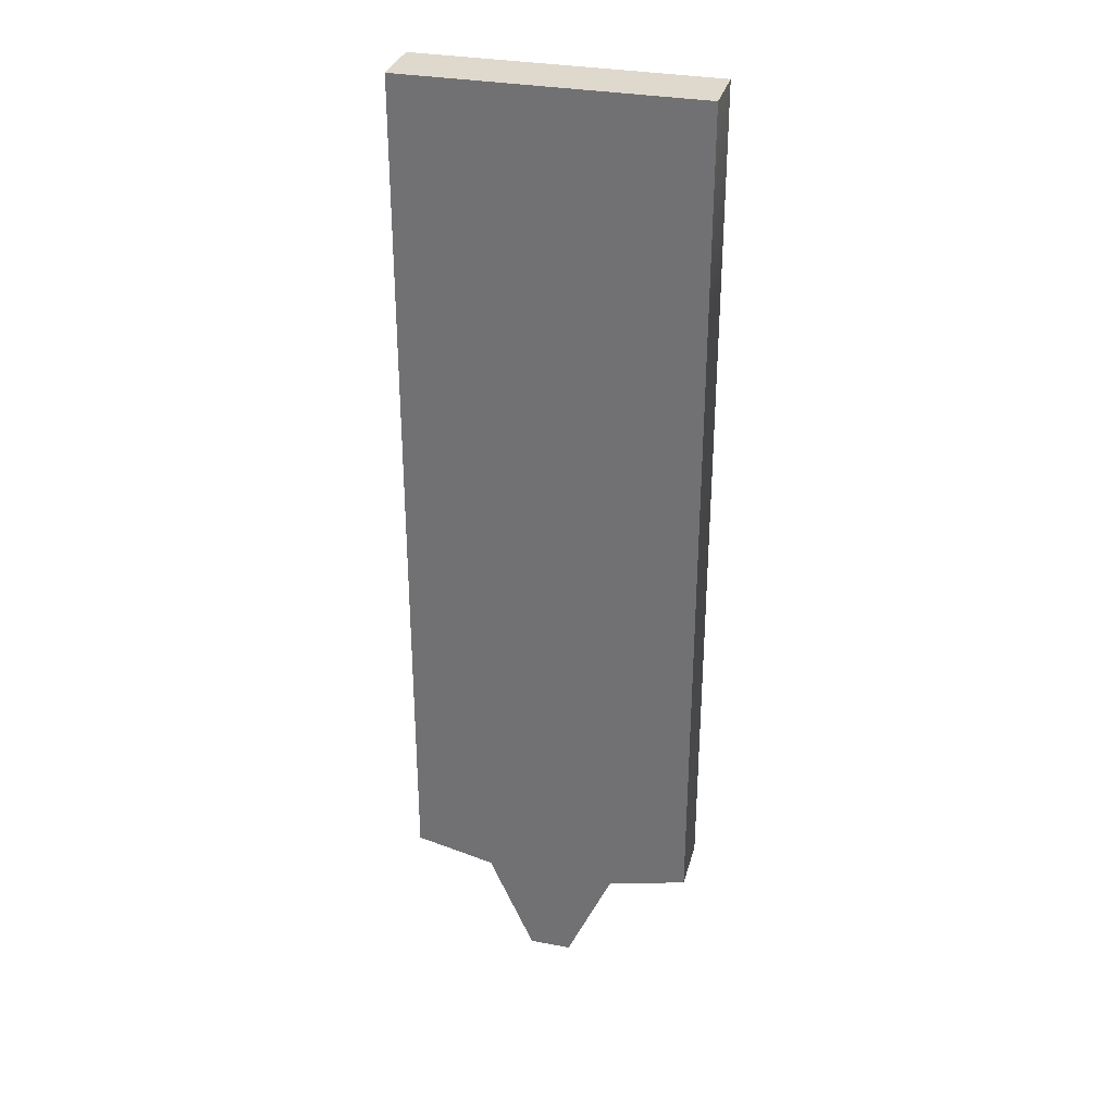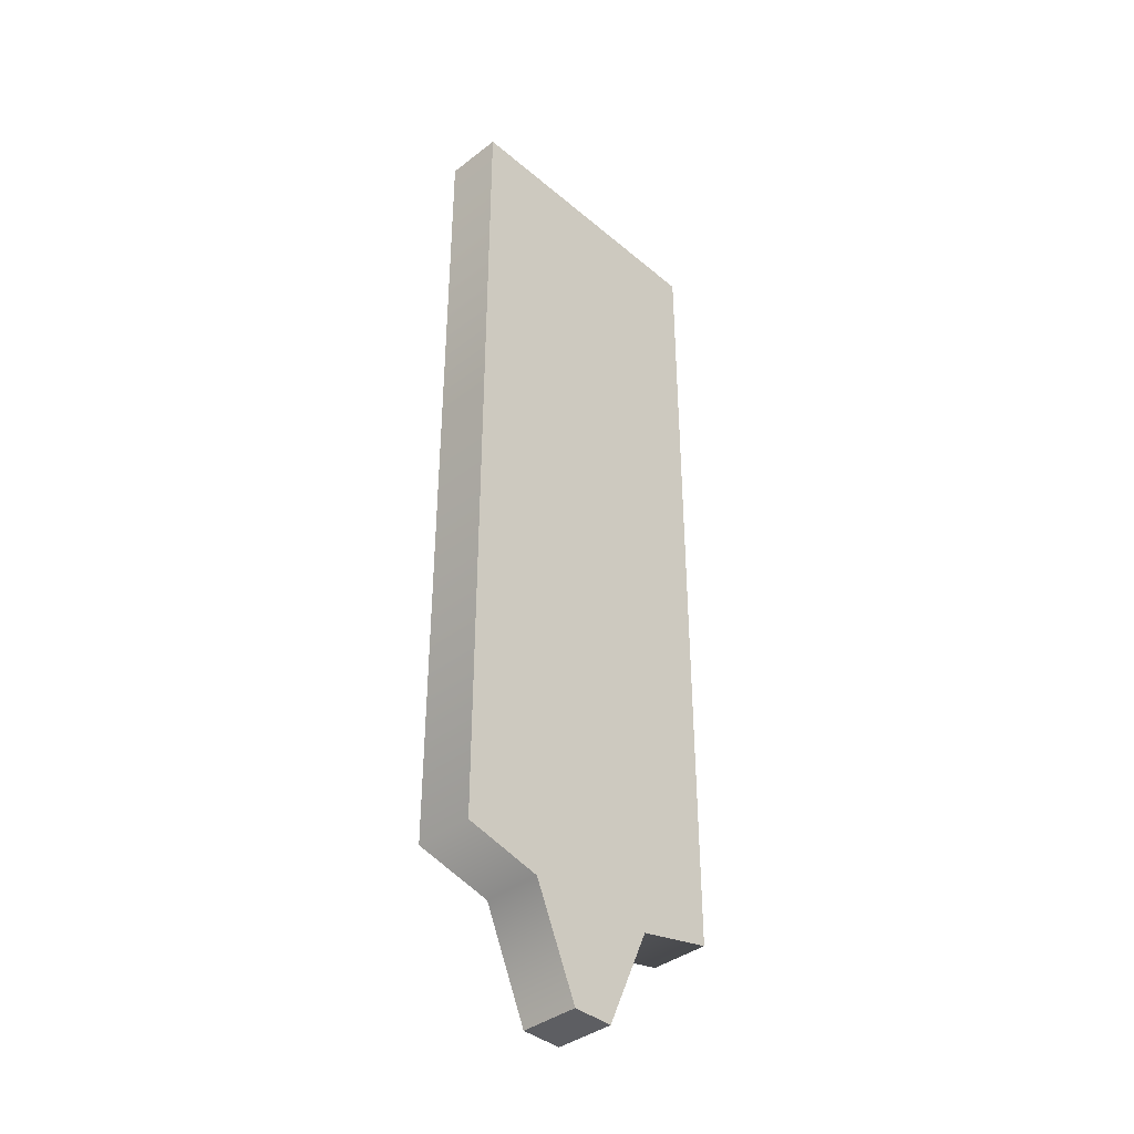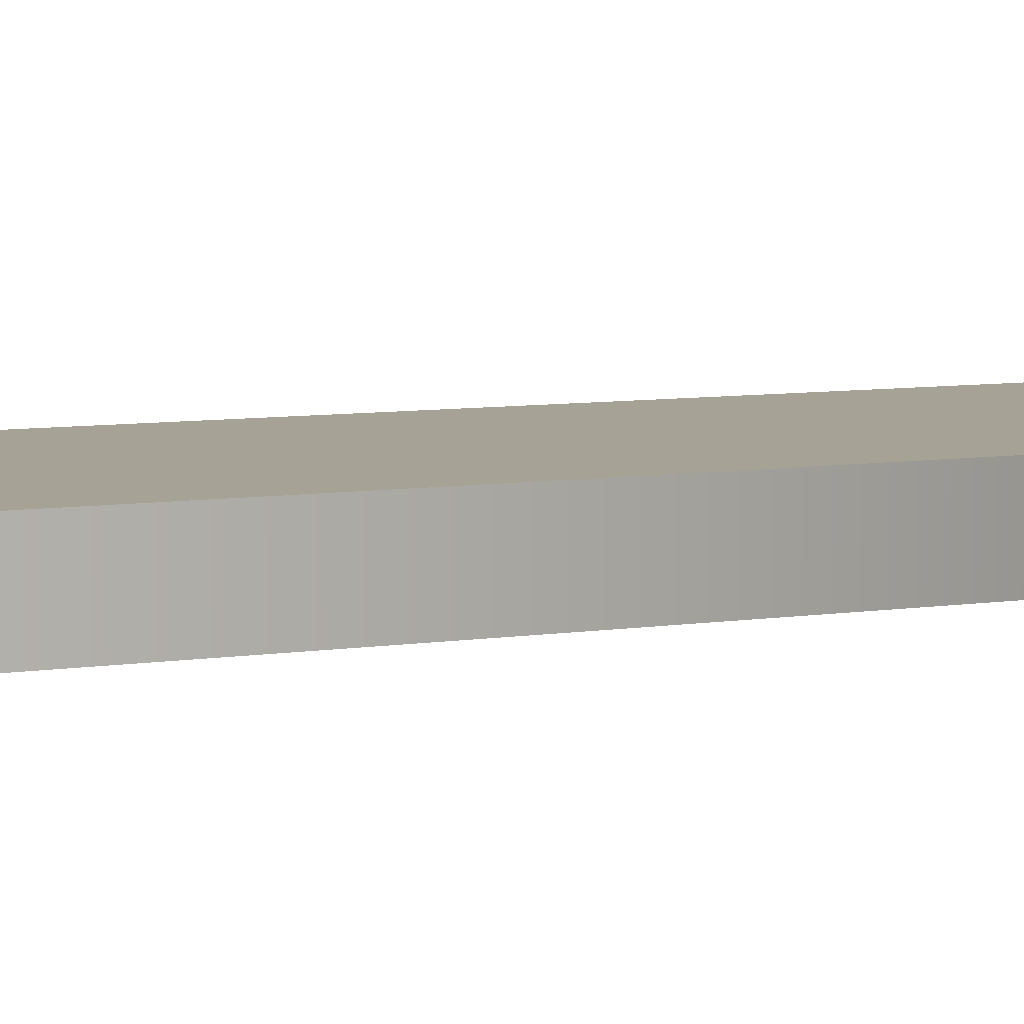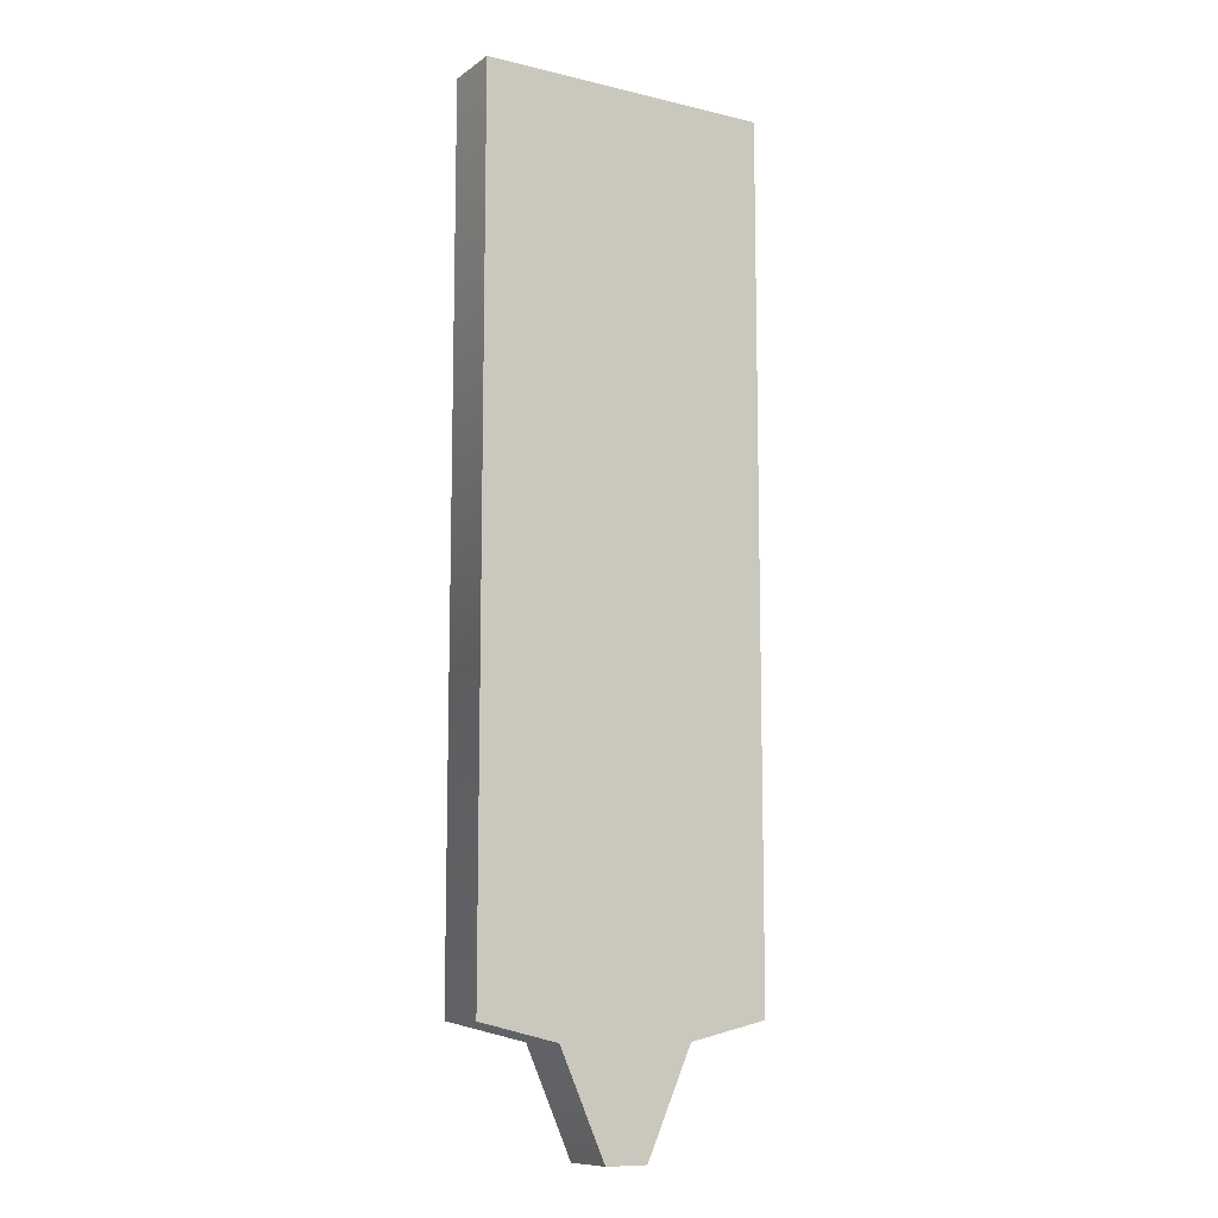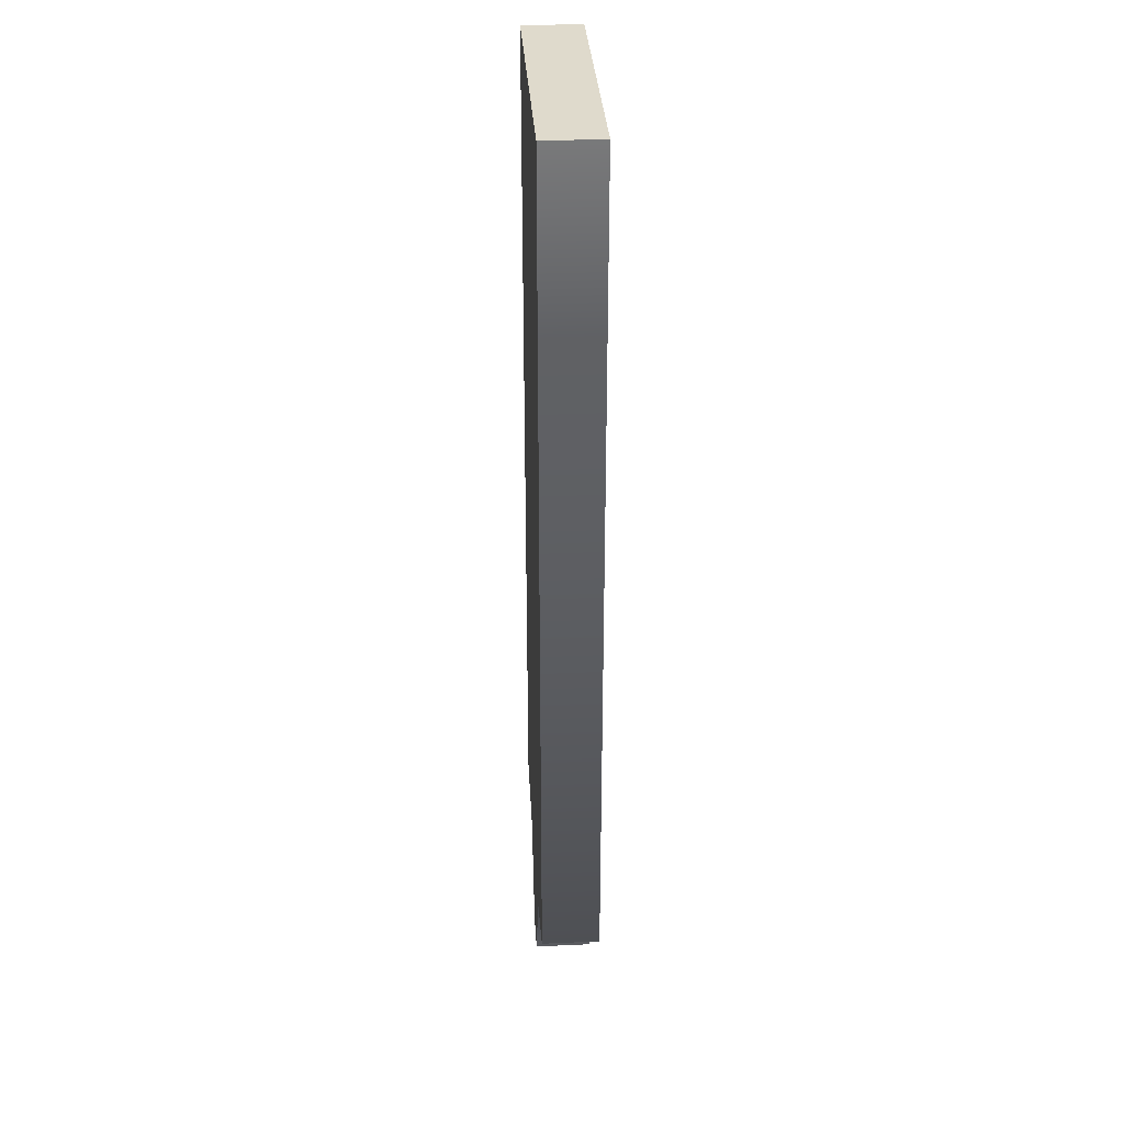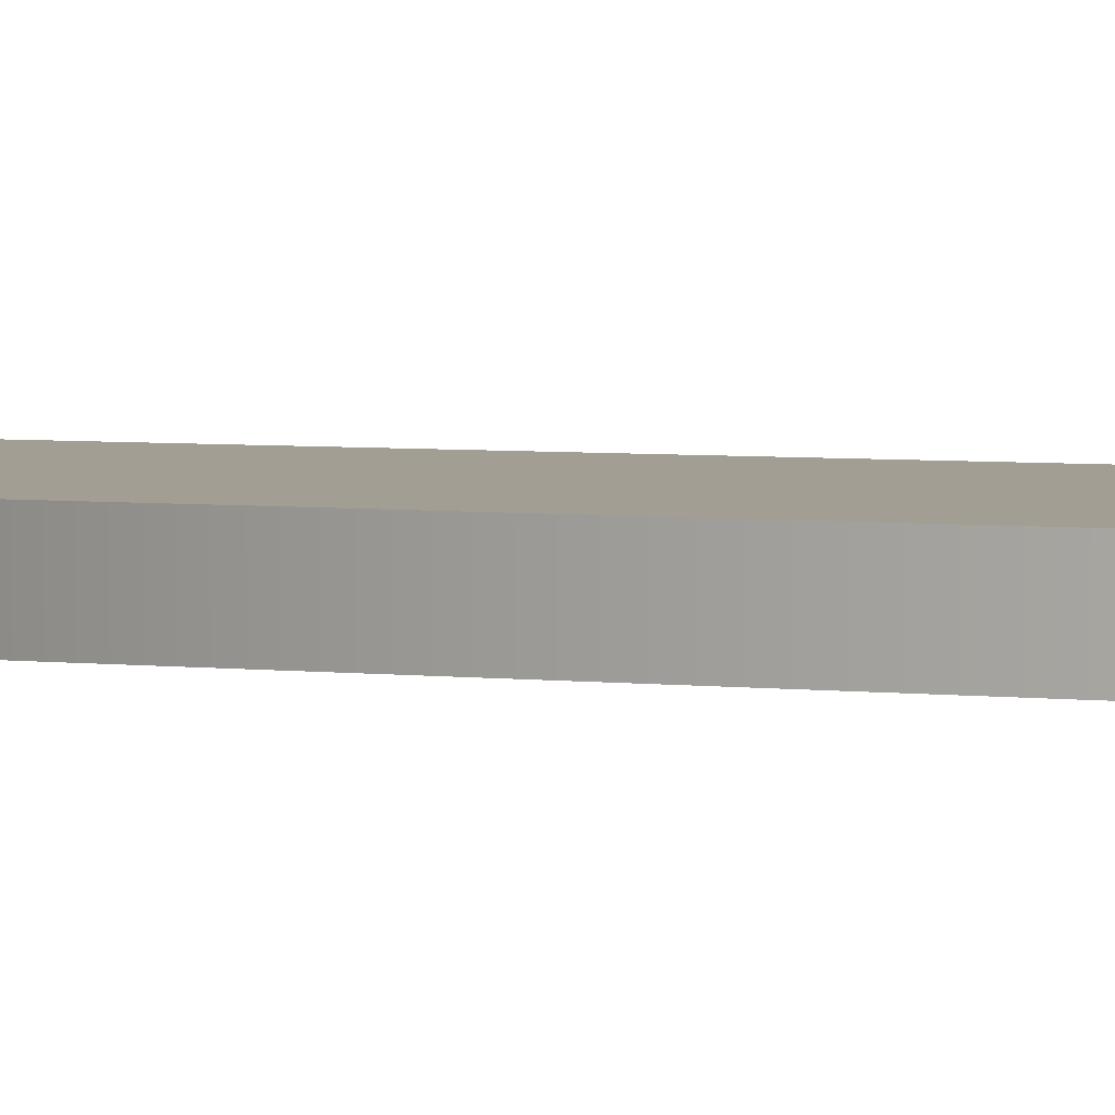
<metadata>
{"format":"obj","ext":"obj","renderer":"f3d","projection":"perspective","resolution":1024,"background":"white","views":[{"elev":32.0,"azim":-165.4,"up":"+Y"},{"elev":-39.2,"azim":-46.3,"up":"+Y"},{"elev":6.3,"azim":-117.8,"up":"+Z"},{"elev":-10.3,"azim":148.9,"up":"+Y"},{"elev":32.5,"azim":-93.5,"up":"+Y"},{"elev":5.2,"azim":107.8,"up":"+Z"}]}
</metadata>
<code>
g Stage_Dominating_Theater_Mirror01_PropsC_Collision
v 2.577 8.442 -0.5308
v -2.494 8.442 -0.5308
v -2.495 -6.377 -0.5308
v 2.582 -6.377 -0.5308
v 1.199 -6.701 -0.5308
v -1.112 -6.701 -0.5308
v 0.4091 -8.492 -0.5308
v -0.3206 -8.492 -0.5308
v -2.494 8.442 0.4863
v 2.577 8.442 0.4863
v 2.582 -6.377 0.4863
v -2.495 -6.377 0.4863
v -1.112 -6.701 0.4863
v 1.199 -6.701 0.4863
v -0.3206 -8.492 0.4863
v 0.4091 -8.492 0.4863
v -0.3206 -8.492 -0.5308
v -0.3206 -8.492 0.4863
v 0.4091 -8.492 0.4863
v 0.4091 -8.492 -0.5308
v 2.577 8.442 0.4863
v 2.577 8.442 -0.5308
v 2.582 -6.377 -0.5308
v 2.582 -6.377 0.4863
v 1.199 -6.701 0.4863
v 1.199 -6.701 -0.5308
v 0.4091 -8.492 0.4863
v 0.4091 -8.492 -0.5308
v 2.577 8.442 -0.5308
v 2.577 8.442 0.4863
v -2.494 8.442 0.4863
v -2.494 8.442 -0.5308
v -0.3206 -8.492 0.4863
v -0.3206 -8.492 -0.5308
v -1.112 -6.701 -0.5308
v -1.112 -6.701 0.4863
v -2.495 -6.377 0.4863
v -2.495 -6.377 -0.5308
v -2.494 8.442 0.4863
v -2.494 8.442 -0.5308
g Stage_Dominating_Theater_Mirror01_PropsC_Collision_0
f 3 2 1
f 4 3 1
f 3 4 5
f 6 3 5
f 6 5 7
f 8 6 7
f 11 10 9
f 12 11 9
f 11 12 13
f 14 11 13
f 14 13 15
f 16 14 15
f 19 18 17
f 20 19 17
f 23 22 21
f 24 23 21
f 23 24 25
f 26 23 25
f 26 25 27
f 28 26 27
f 31 30 29
f 32 31 29
f 35 34 33
f 36 35 33
f 35 36 37
f 38 35 37
f 38 37 39
f 40 38 39

</code>
